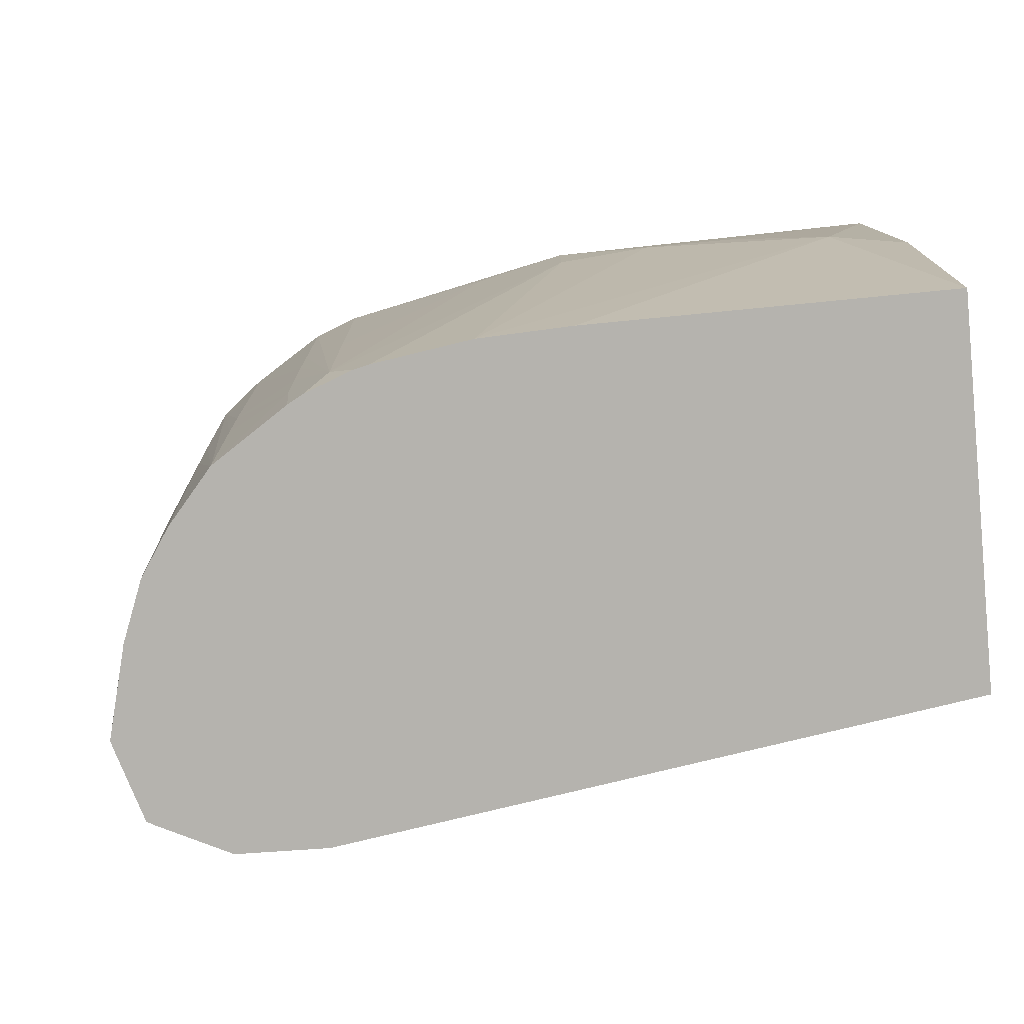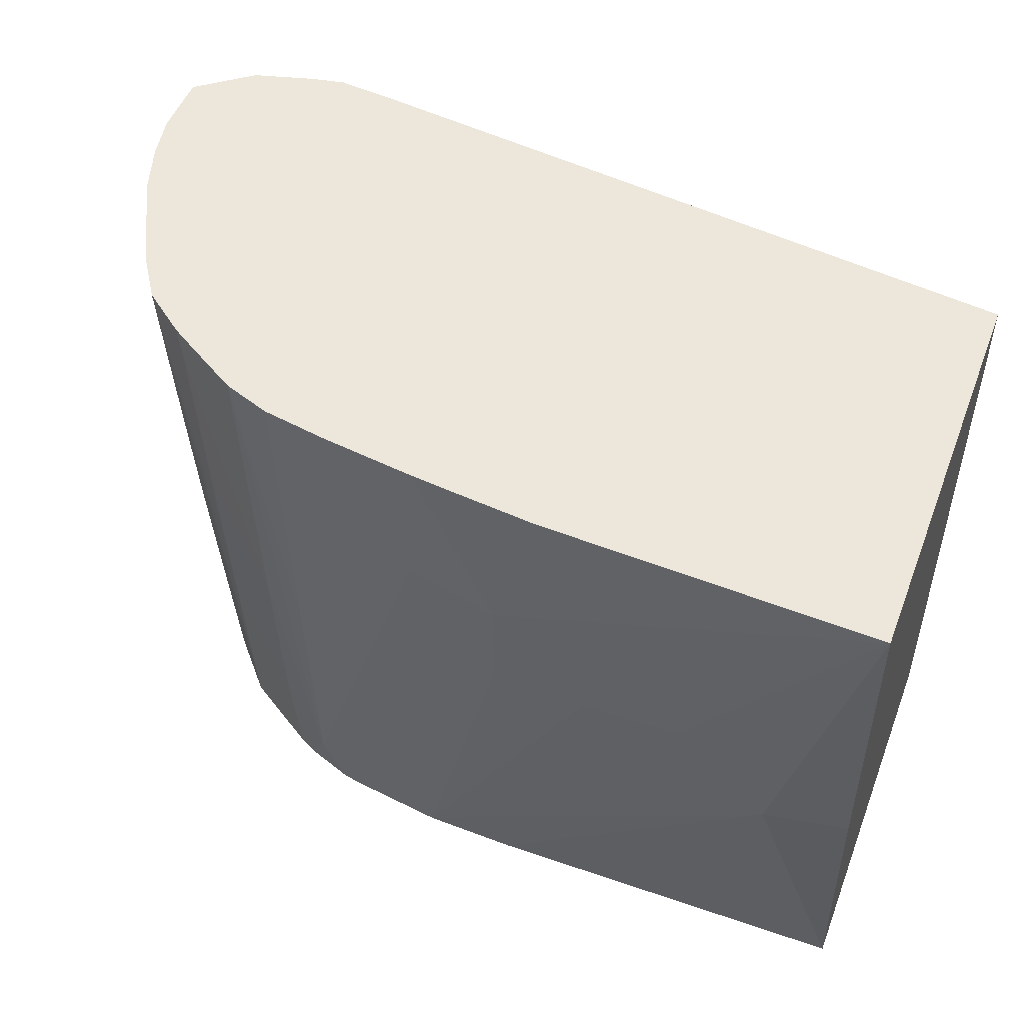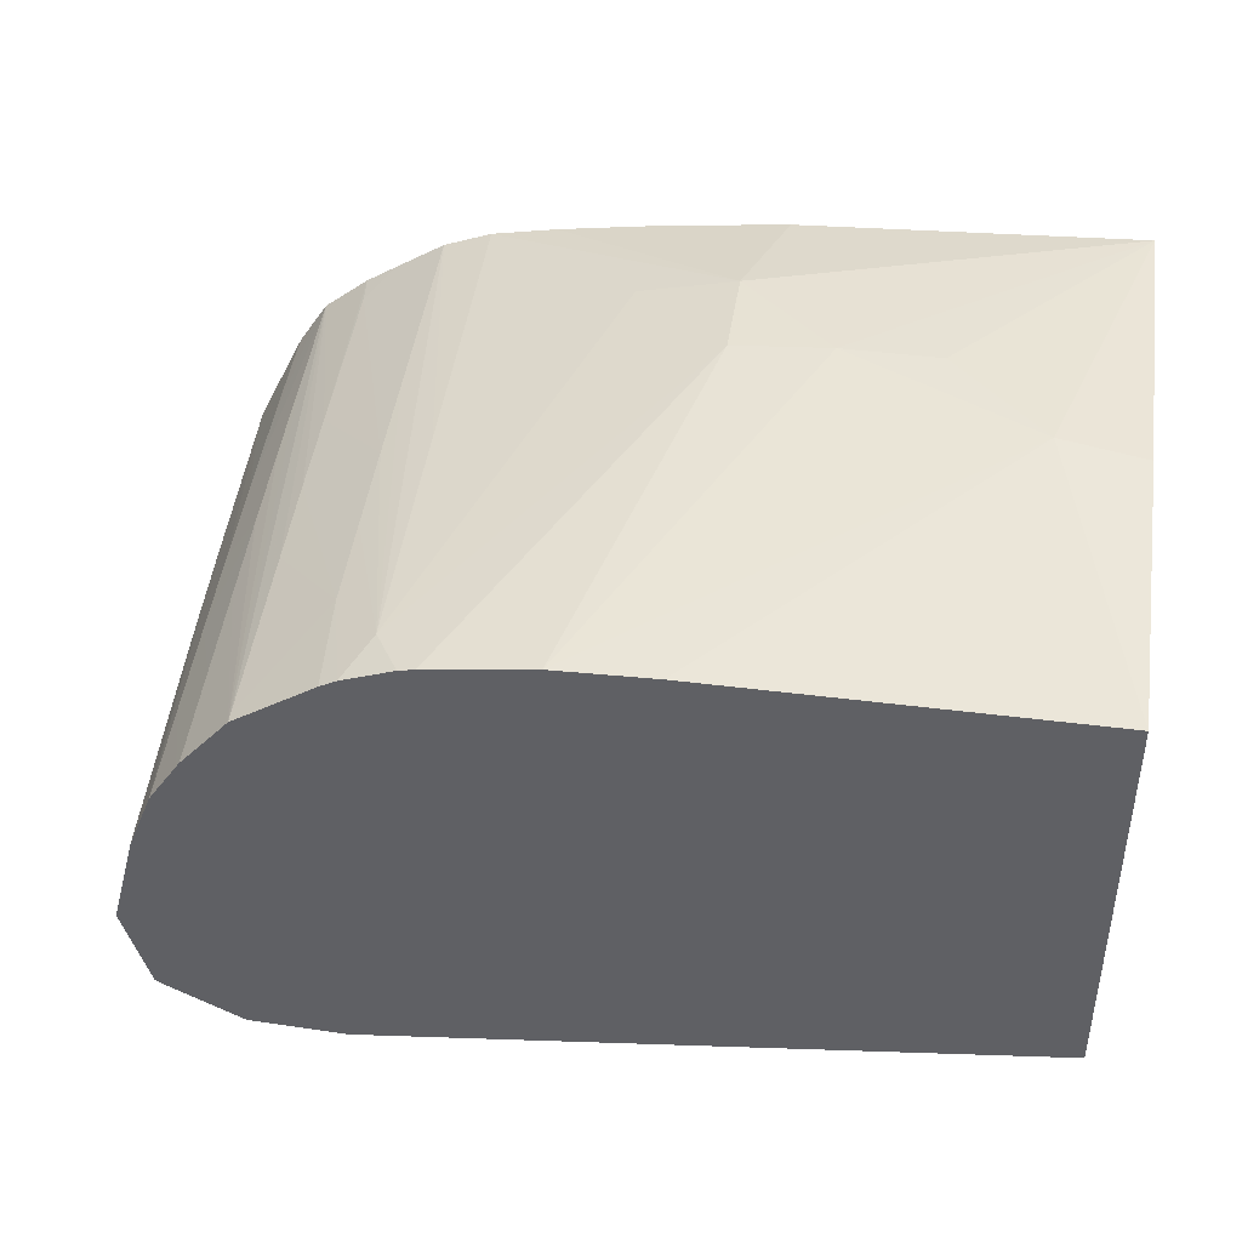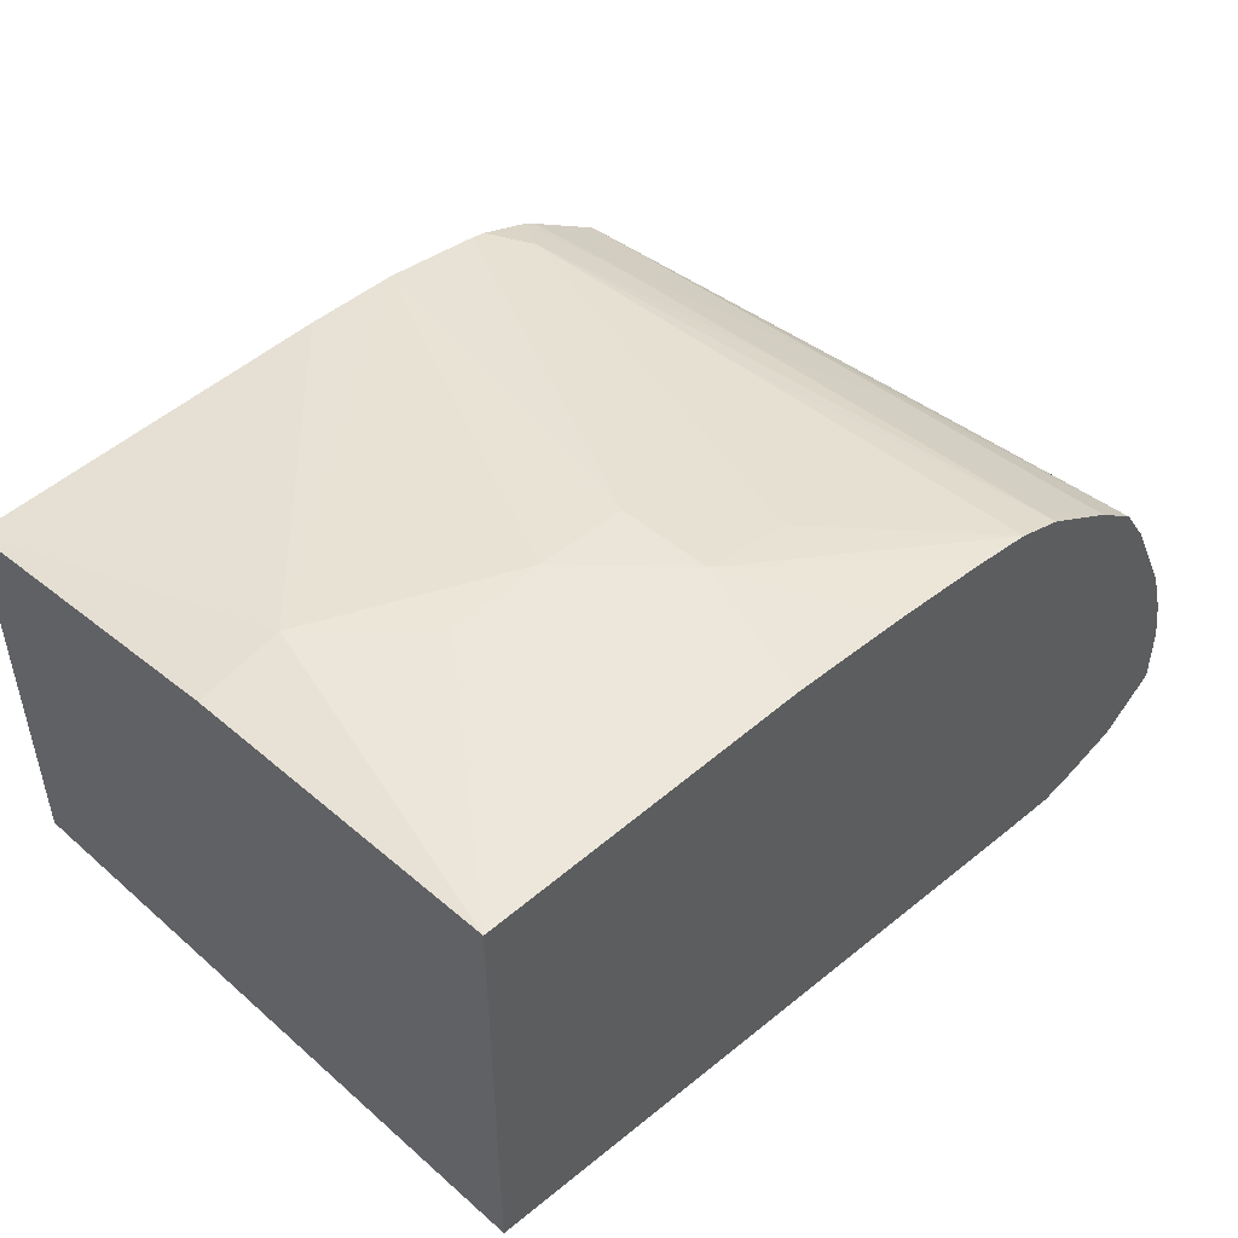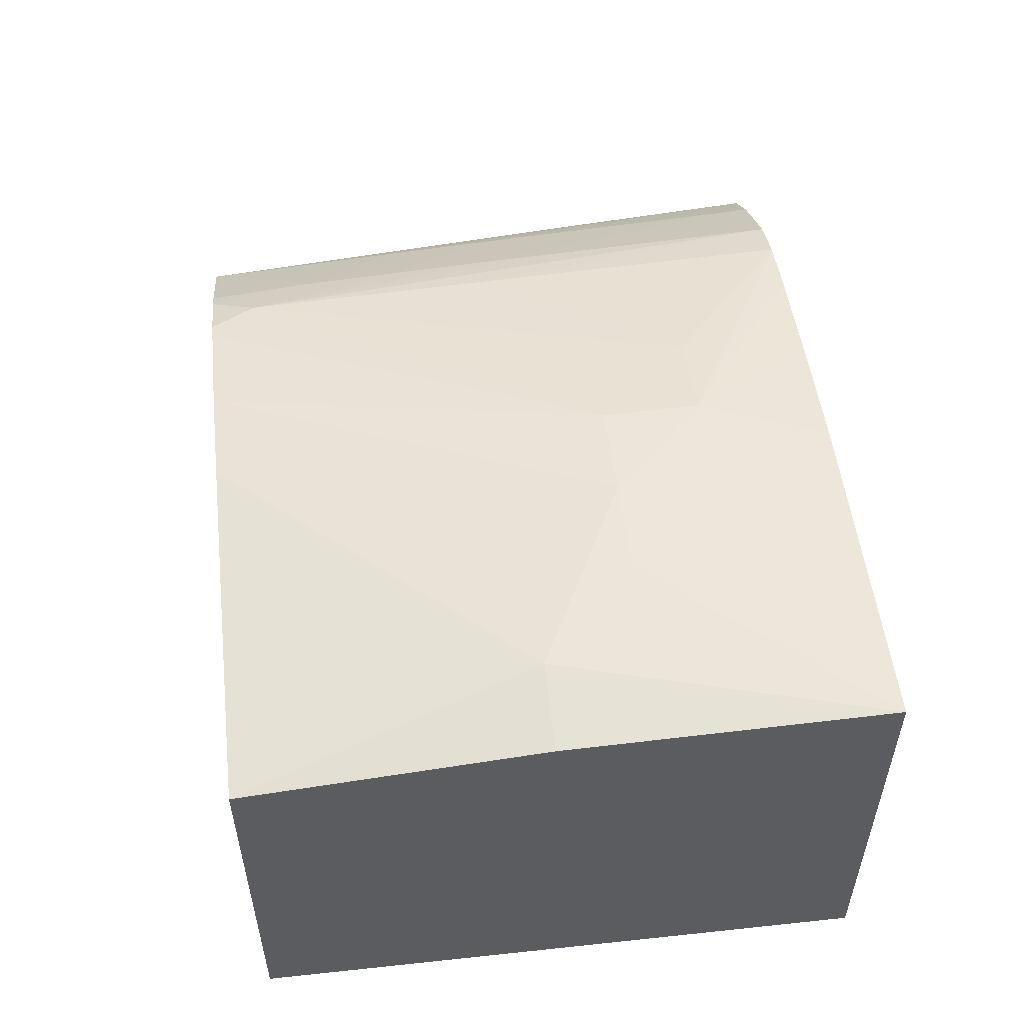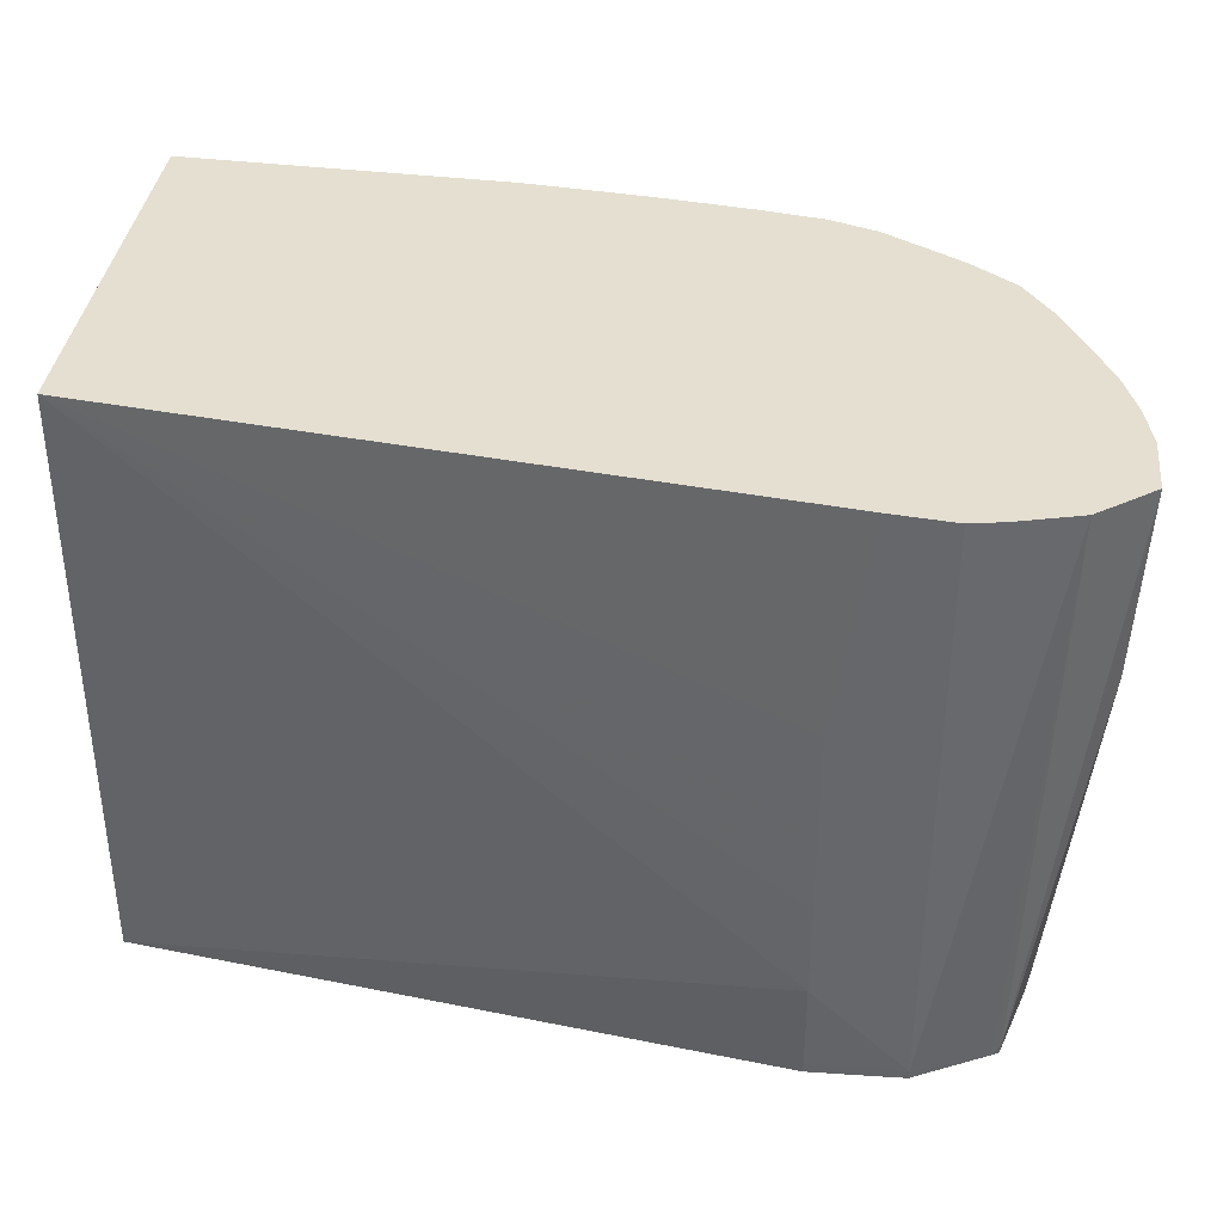
<metadata>
{"format":"obj","ext":"obj","renderer":"f3d","projection":"perspective","resolution":1024,"background":"white","views":[{"elev":-80.0,"azim":5.5,"up":"+Y"},{"elev":50.3,"azim":20.7,"up":"+Y"},{"elev":42.2,"azim":8.8,"up":"+Z"},{"elev":48.0,"azim":134.4,"up":"+Z"},{"elev":54.0,"azim":83.5,"up":"+Z"},{"elev":36.6,"azim":-173.4,"up":"+Y"}]}
</metadata>
<code>
v -0.005674 0.001262 0.002908
v -0.007218 -0.0006659 0.00298
v -0.006398 -0.001486 0.002965
v -0.005674 -0.001486 0.002841
v -0.005674 0.001262 -0.0008011
v -0.008572 0.001262 0.002766
v -0.008859 0.000155 0.002939
v -0.008039 -0.0006659 0.002981
v -0.005674 -0.004028 0.002601
v -0.009679 -0.004028 0.002573
v -0.00894 -0.004028 0.002598
v -0.008859 -0.004028 0.002601
v -0.005674 -0.004028 -0.0008011
v -0.01132 -0.003127 -0.001631
v -0.01132 -0.002306 -0.001622
v -0.01132 -0.001486 -0.001611
v -0.01132 -0.0006659 -0.001598
v -0.01161 0.001262 -0.001603
v -0.009393 0.001262 0.002676
v -0.009679 0.001262 0.002643
v -0.0105 0.001262 0.002526
v -0.01106 0.001262 0.002425
v -0.009679 0.000155 0.002756
v -0.008859 -0.0006659 0.002918
v -0.01055 -0.004028 0.002447
v -0.01132 -0.004028 -0.001605
v -0.01132 -0.003947 -0.001608
v -0.01214 -0.003947 -0.001584
v -0.01214 0.001262 -0.001664
v -0.01147 0.001262 0.002273
v -0.01098 -0.001486 0.002402
v -0.01096 -0.002306 0.002394
v -0.01092 -0.003648 0.002379
v -0.01069 -0.004028 0.002418
v -0.01206 -0.004028 -0.001584
v -0.01243 0.001262 -0.001611
v -0.01214 -0.004028 -0.001579
v -0.01278 -0.004028 -0.00126
v -0.01296 0.001262 -0.001468
v -0.01189 0.001262 0.002007
v -0.01141 -0.0006659 0.002238
v -0.01139 -0.001486 0.002222
v -0.01137 -0.002306 0.002201
v -0.01111 -0.004028 0.002259
v -0.01284 -0.004028 -0.001225
v -0.01285 -0.003947 -0.001229
v -0.01313 0.001262 -0.001336
v -0.01212 0.0009754 0.001858
v -0.01215 0.001262 0.001842
v -0.01206 -0.0006659 0.001828
v -0.01203 -0.001486 0.001812
v -0.01134 -0.003127 0.002178
v -0.01125 -0.004028 0.002186
v -0.01304 -0.004028 -0.0005637
v -0.01307 -0.003947 -0.000496
v -0.01338 -0.0004531 -0.0009361
v -0.01343 0.0009754 -0.001073
v -0.01344 0.001262 -0.001099
v -0.01254 0.001262 0.00154
v -0.012 -0.002306 0.001791
v -0.01197 -0.003127 0.001768
v -0.01194 -0.003947 0.001743
v -0.01194 -0.004028 0.001741
v -0.01306 -0.004028 -0.000496
v -0.01297 -0.002306 0.0003247
v -0.01303 -0.001486 0.0003247
v -0.01336 0.001262 -0.0001495
v -0.01335 0.0009754 -0.0001941
v -0.01332 0.000155 -0.0003273
v -0.01325 -0.001486 -0.000496
v -0.01338 -0.0004531 -0.0008393
v -0.01284 -0.004028 0.0003247
v -0.01284 -0.003947 0.0003247
v -0.0134 0.000155 -0.0007374
v -0.01343 0.0009754 -0.0006046
v -0.01344 0.001262 -0.0005423
v -0.01265 0.001262 0.001368
v -0.01275 -0.0006659 0.001048
v -0.0125 0.000155 0.001493
v -0.01247 -0.0006659 0.001458
v -0.01244 -0.001486 0.001418
v -0.01241 -0.002306 0.001373
v -0.01238 -0.003127 0.001325
v -0.01235 -0.003947 0.001275
v -0.01235 -0.004028 0.00127
v -0.01262 -0.004028 0.0008599
v -0.01308 -0.0006659 0.0003247
v -0.01321 0.001262 0.0003025
v -0.01331 -0.0007022 -0.0005378
v -0.01279 0.001262 0.001155
v -0.01277 0.000155 0.001083
v -0.01272 -0.001486 0.001008
v -0.01319 0.0009754 0.0003247
v -0.01269 -0.002306 0.0009622
v -0.01266 -0.003127 0.0009144
v -0.01237 -0.004028 0.00123
v -0.0128 0.0009754 0.001117
f 1 2 3
f 1 3 4
f 1 4 9
f 1 9 13
f 1 13 5
f 1 5 18
f 1 18 29
f 1 29 36
f 1 36 39
f 1 39 47
f 1 47 58
f 1 58 76
f 1 76 67
f 1 67 88
f 1 88 90
f 1 90 77
f 1 77 59
f 1 59 49
f 1 49 40
f 1 40 30
f 1 30 22
f 1 22 21
f 1 21 20
f 1 20 19
f 1 19 6
f 1 6 7
f 1 7 8
f 1 8 2
f 2 8 3
f 3 9 4
f 3 8 10
f 3 10 11
f 3 11 12
f 3 12 9
f 5 13 14
f 5 14 15
f 5 15 16
f 5 16 17
f 5 17 18
f 6 19 7
f 7 19 20
f 7 20 21
f 7 21 22
f 7 22 23
f 7 23 24
f 7 24 8
f 8 24 10
f 9 12 11
f 9 11 10
f 9 10 25
f 9 25 34
f 9 34 44
f 9 44 53
f 9 53 63
f 9 63 85
f 9 85 96
f 9 96 86
f 9 86 72
f 9 72 64
f 9 64 54
f 9 54 45
f 9 45 38
f 9 38 37
f 9 37 35
f 9 35 26
f 9 26 13
f 10 24 25
f 13 26 27
f 13 27 14
f 14 27 28
f 14 28 29
f 14 29 15
f 15 29 16
f 16 29 18
f 16 18 17
f 22 30 31
f 22 31 23
f 23 31 32
f 23 32 33
f 23 33 24
f 24 33 25
f 25 33 34
f 26 35 28
f 26 28 27
f 28 36 29
f 28 35 37
f 28 37 38
f 28 38 39
f 28 39 36
f 30 40 41
f 30 41 33
f 30 33 32
f 30 32 31
f 33 41 42
f 33 42 43
f 33 43 44
f 33 44 34
f 38 45 46
f 38 46 39
f 39 46 47
f 40 48 41
f 40 49 48
f 41 48 42
f 42 48 50
f 42 50 51
f 42 51 43
f 43 51 52
f 43 52 44
f 44 52 53
f 45 54 55
f 45 55 56
f 45 56 46
f 46 56 57
f 46 57 58
f 46 58 47
f 48 49 50
f 49 59 50
f 50 59 51
f 51 60 52
f 51 59 60
f 52 60 61
f 52 61 62
f 52 62 53
f 53 62 63
f 54 64 55
f 55 65 66
f 55 66 67
f 55 67 68
f 55 68 69
f 55 69 70
f 55 70 71
f 55 71 56
f 55 64 72
f 55 72 73
f 55 73 65
f 56 71 58
f 56 58 57
f 58 71 74
f 58 74 75
f 58 75 76
f 59 77 78
f 59 78 79
f 59 79 63
f 59 63 62
f 59 62 60
f 60 62 61
f 63 79 80
f 63 80 81
f 63 81 82
f 63 82 83
f 63 83 84
f 63 84 85
f 65 73 86
f 65 86 66
f 66 87 67
f 66 86 87
f 67 76 68
f 67 87 88
f 68 76 69
f 69 76 75
f 69 75 74
f 69 74 71
f 69 71 89
f 69 89 70
f 70 89 71
f 72 86 73
f 77 90 91
f 77 91 78
f 78 92 80
f 78 80 79
f 78 91 93
f 78 93 92
f 80 92 81
f 81 92 94
f 81 94 82
f 82 94 83
f 83 94 95
f 83 95 84
f 84 95 96
f 84 96 85
f 86 96 95
f 86 95 87
f 87 93 88
f 87 95 94
f 87 94 93
f 88 93 91
f 88 91 97
f 88 97 90
f 90 97 91
f 92 93 94

</code>
